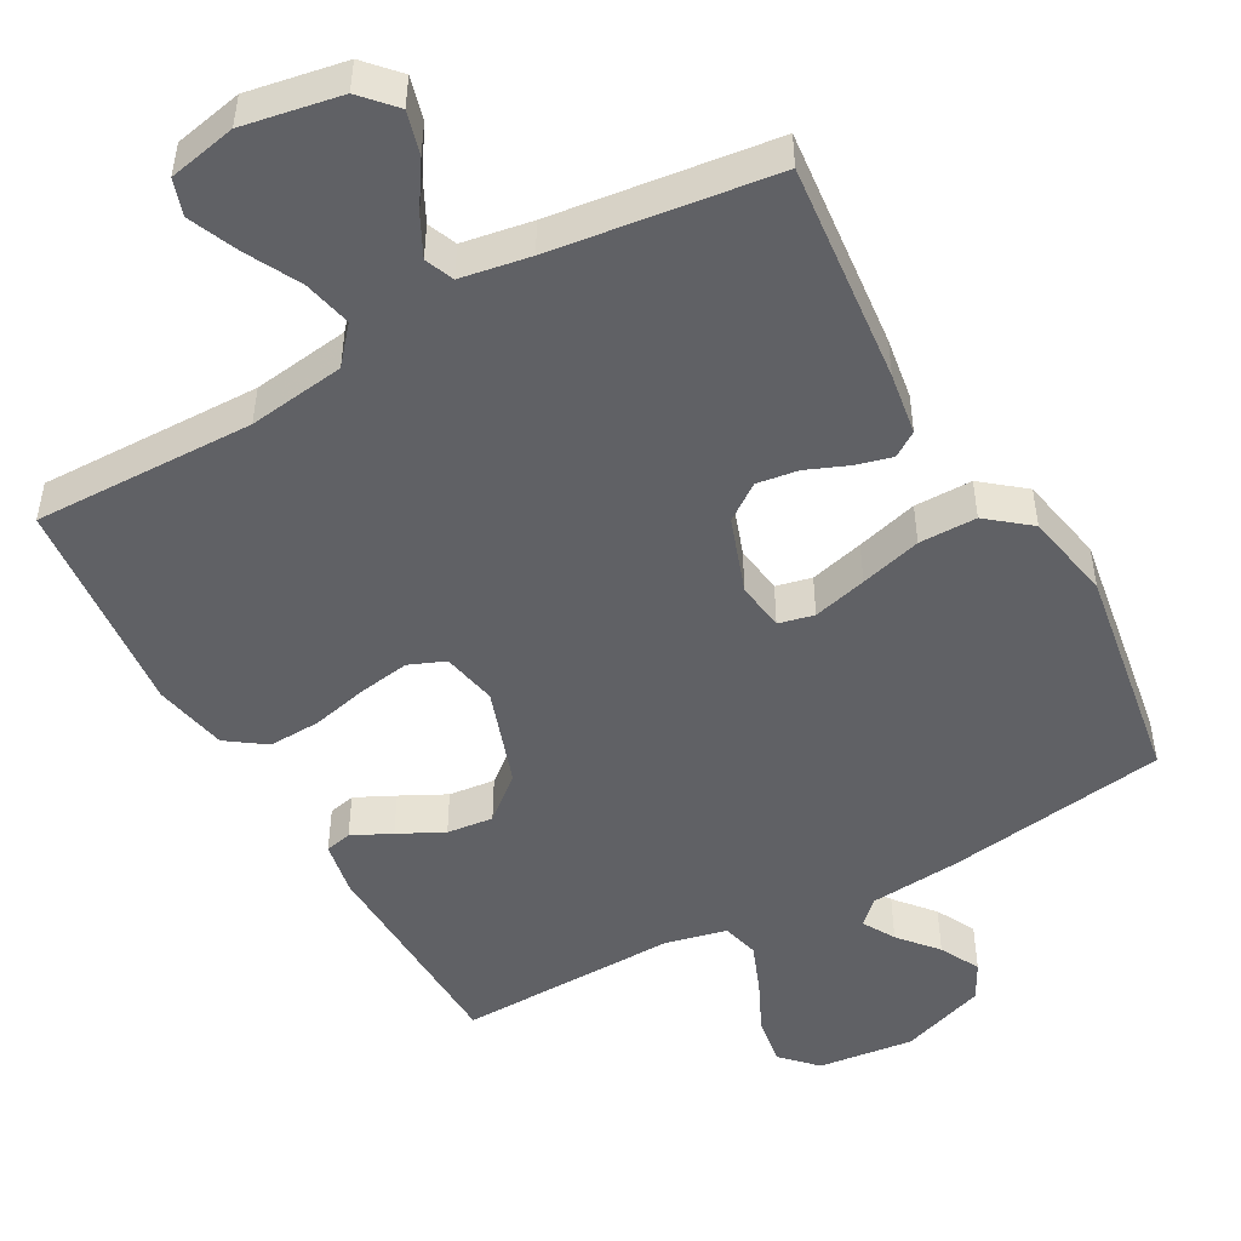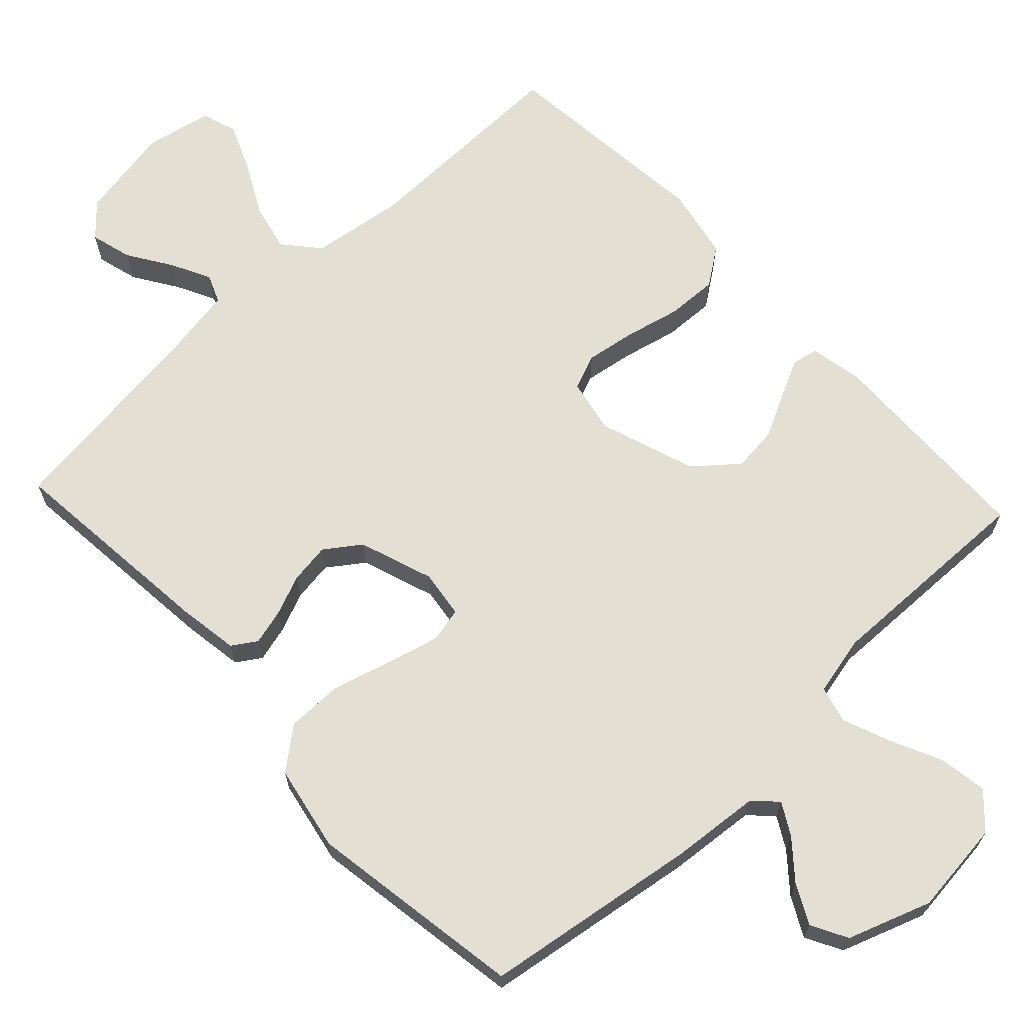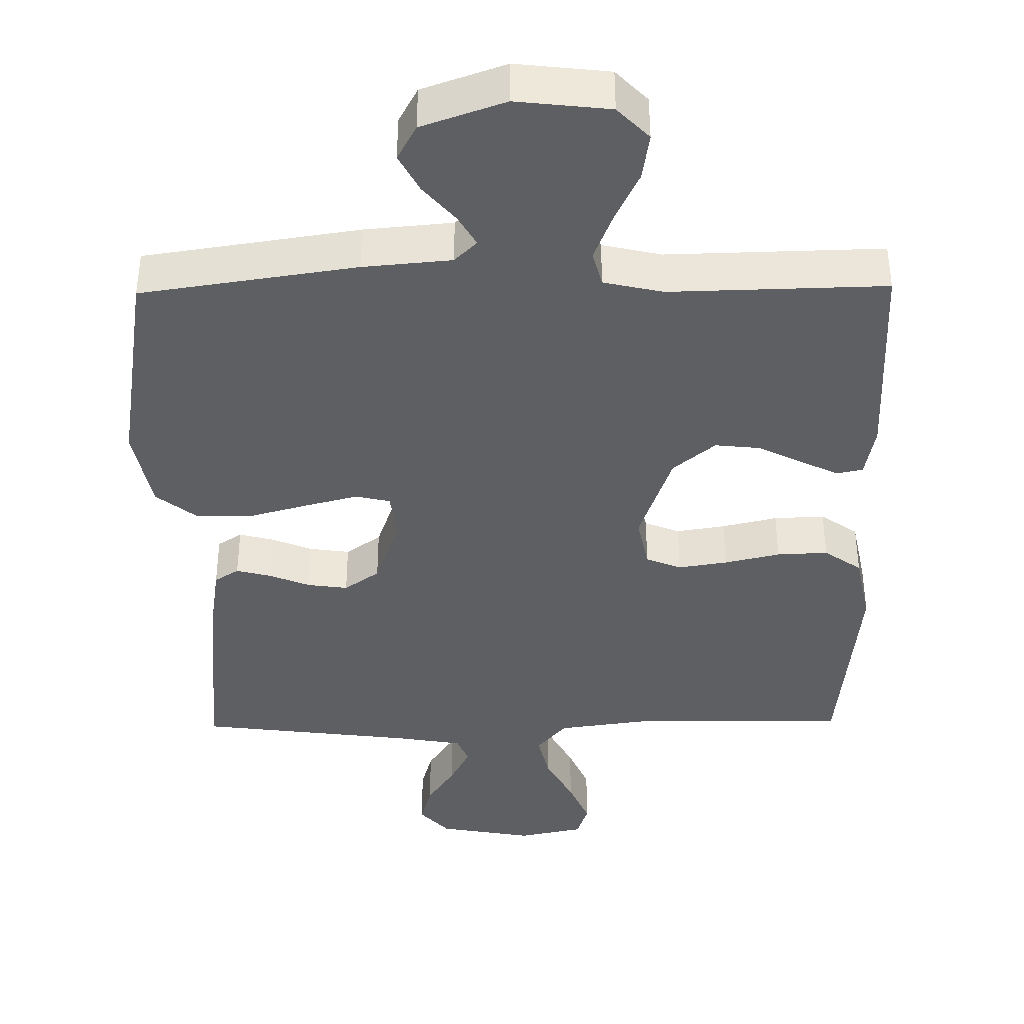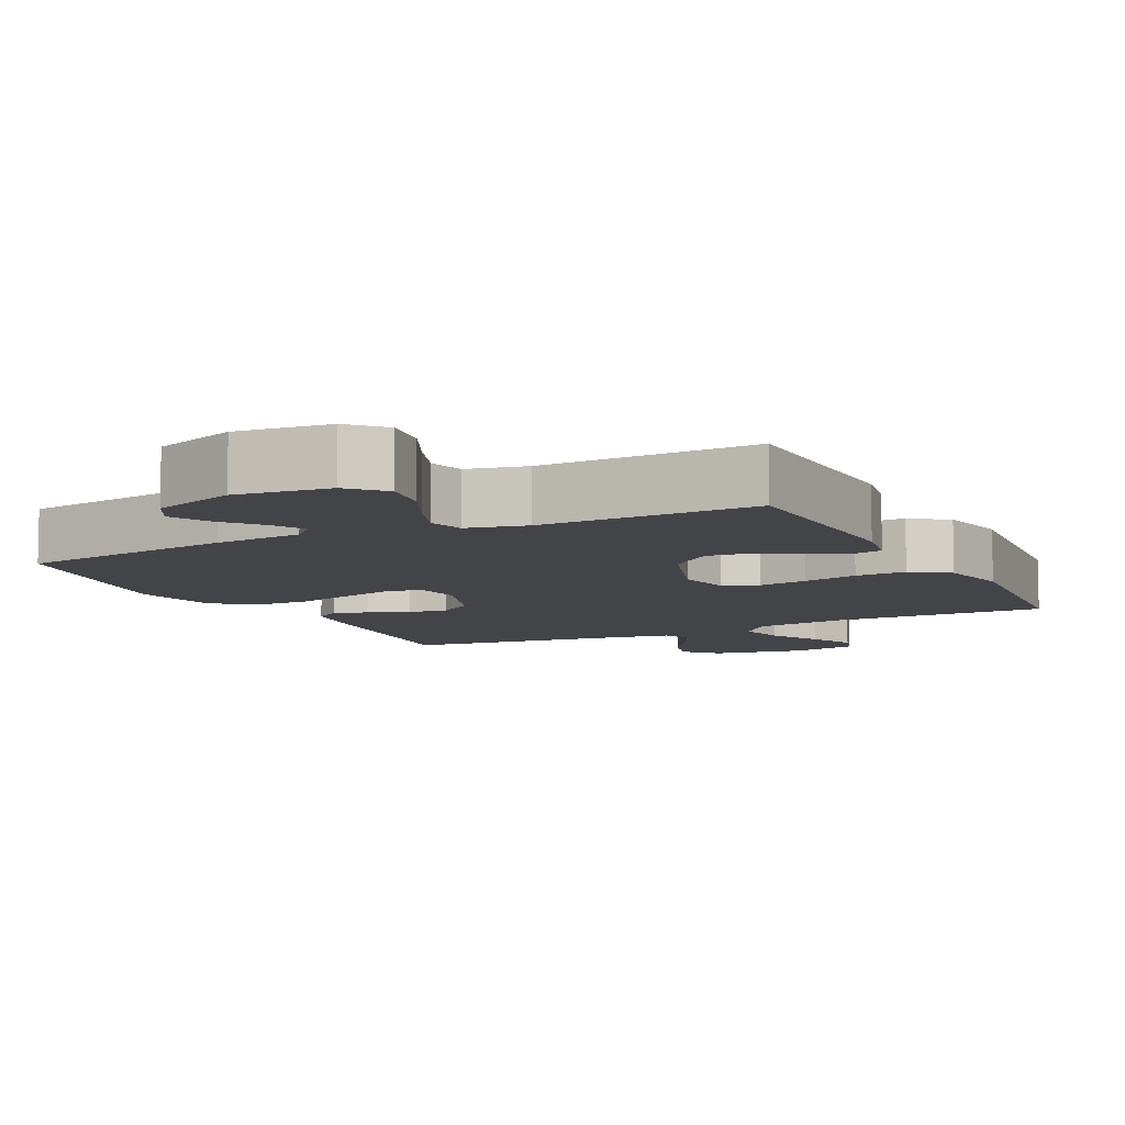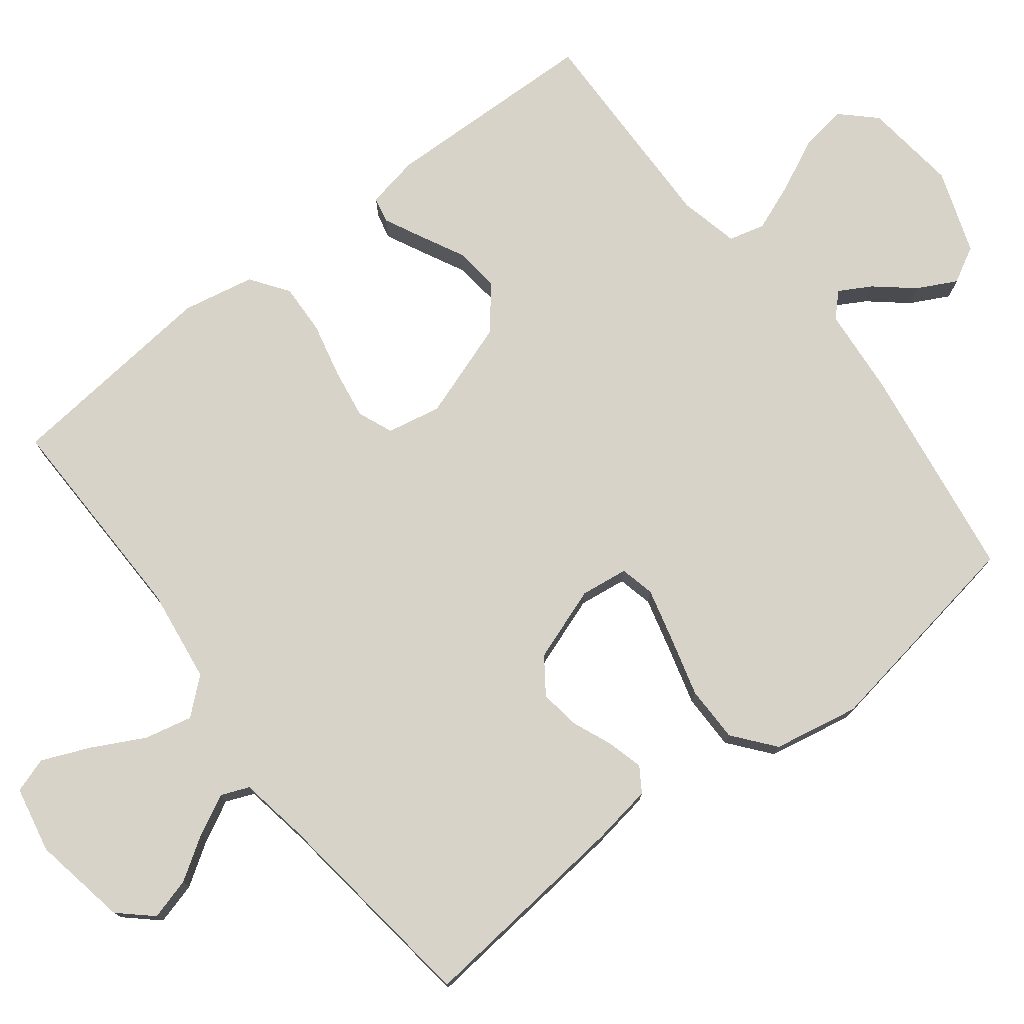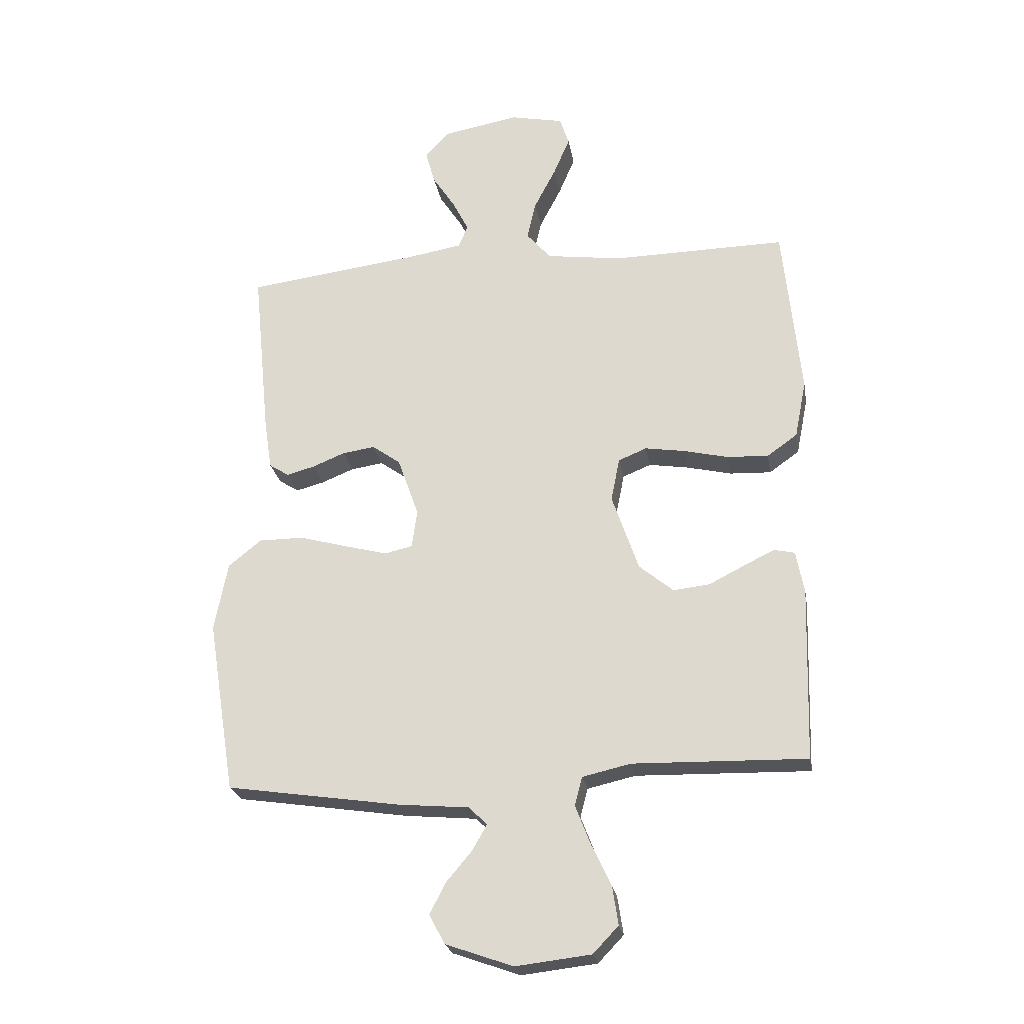
<metadata>
{"format":"obj","ext":"obj","renderer":"f3d","projection":"perspective","resolution":1024,"background":"white","views":[{"elev":-49.1,"azim":29.1,"up":"+Y"},{"elev":66.7,"azim":136.9,"up":"+Y"},{"elev":-39.6,"azim":-179.2,"up":"+Y"},{"elev":-8.3,"azim":-153.4,"up":"+Y"},{"elev":76.1,"azim":52.2,"up":"+Y"},{"elev":-24.2,"azim":-170.5,"up":"+Z"}]}
</metadata>
<code>
v -0.5 0.07 0.5
v -0.2 0.07 0.495
v -0.069 0.07 0.513
v -0.027 0.07 0.562
v -0.042 0.07 0.628
v -0.08 0.07 0.701
v -0.108 0.07 0.767
v -0.092 0.07 0.816
v 0 0.07 0.835
v 0.132 0.07 0.811
v 0.173 0.07 0.766
v 0.157 0.07 0.708
v 0.118 0.07 0.648
v 0.09 0.07 0.593
v 0.106 0.07 0.554
v 0.2 0.07 0.538
v 0.5 0.07 0.5
v 0.47 0.07 0.2
v 0.457 0.07 0.116
v 0.423 0.07 0.094
v 0.374 0.07 0.107
v 0.318 0.07 0.13
v 0.262 0.07 0.138
v 0.213 0.07 0.103
v 0.177 0.07 0
v 0.186 0.07 -0.066
v 0.234 0.07 -0.077
v 0.307 0.07 -0.058
v 0.39 0.07 -0.035
v 0.468 0.07 -0.035
v 0.525 0.07 -0.081
v 0.548 0.07 -0.2
v 0.5 0.07 -0.5
v 0.2 0.07 -0.545
v 0.077 0.07 -0.556
v 0.046 0.07 -0.587
v 0.071 0.07 -0.631
v 0.115 0.07 -0.683
v 0.143 0.07 -0.737
v 0.116 0.07 -0.787
v 0 0.07 -0.828
v -0.13 0.07 -0.813
v -0.174 0.07 -0.767
v -0.164 0.07 -0.701
v -0.13 0.07 -0.629
v -0.104 0.07 -0.562
v -0.117 0.07 -0.512
v -0.2 0.07 -0.493
v -0.5 0.07 -0.5
v -0.509 0.07 -0.2
v -0.495 0.07 -0.127
v -0.459 0.07 -0.119
v -0.406 0.07 -0.145
v -0.345 0.07 -0.176
v -0.282 0.07 -0.183
v -0.223 0.07 -0.134
v -0.177 0.07 0
v -0.192 0.07 0.075
v -0.241 0.07 0.095
v -0.31 0.07 0.084
v -0.387 0.07 0.066
v -0.458 0.07 0.063
v -0.51 0.07 0.1
v -0.53 0.07 0.2
v -0.5 0 0.5
v -0.2 0 0.495
v -0.069 0 0.513
v -0.027 0 0.562
v -0.042 0 0.628
v -0.08 0 0.701
v -0.108 0 0.767
v -0.092 0 0.816
v 0 0 0.835
v 0.132 0 0.811
v 0.173 0 0.766
v 0.157 0 0.708
v 0.118 0 0.648
v 0.09 0 0.593
v 0.106 0 0.554
v 0.2 0 0.538
v 0.5 0 0.5
v 0.47 0 0.2
v 0.457 0 0.116
v 0.423 0 0.094
v 0.374 0 0.107
v 0.318 0 0.13
v 0.262 0 0.138
v 0.213 0 0.103
v 0.177 0 0
v 0.186 0 -0.066
v 0.234 0 -0.077
v 0.307 0 -0.058
v 0.39 0 -0.035
v 0.468 0 -0.035
v 0.525 0 -0.081
v 0.548 0 -0.2
v 0.5 0 -0.5
v 0.2 0 -0.545
v 0.077 0 -0.556
v 0.046 0 -0.587
v 0.071 0 -0.631
v 0.115 0 -0.683
v 0.143 0 -0.737
v 0.116 0 -0.787
v 0 0 -0.828
v -0.13 0 -0.813
v -0.174 0 -0.767
v -0.164 0 -0.701
v -0.13 0 -0.629
v -0.104 0 -0.562
v -0.117 0 -0.512
v -0.2 0 -0.493
v -0.5 0 -0.5
v -0.509 0 -0.2
v -0.495 0 -0.127
v -0.459 0 -0.119
v -0.406 0 -0.145
v -0.345 0 -0.176
v -0.282 0 -0.183
v -0.223 0 -0.134
v -0.177 0 0
v -0.192 0 0.075
v -0.241 0 0.095
v -0.31 0 0.084
v -0.387 0 0.066
v -0.458 0 0.063
v -0.51 0 0.1
v -0.53 0 0.2
f 63 64 1 2
f 60 61 62 63
f 59 60 63 2
f 58 59 2 3
f 57 58 3 4
f 51 52 53 54
f 49 50 51 54
f 48 49 54 55
f 47 48 55 56
f 42 43 44 45
f 42 45 46
f 41 42 46
f 40 41 46 47
f 37 38 39 40
f 36 37 40 47
f 32 33 34 35
f 30 31 32 35
f 28 29 30 35
f 27 28 35 36
f 26 27 36 47
f 19 20 21 22
f 19 22 23
f 16 17 18 19
f 15 16 19 23
f 14 15 23 24
f 10 11 12 13
f 10 13 14
f 9 10 14
f 5 6 7 8
f 5 8 9 14
f 26 47 56 57
f 25 26 57 4
f 14 24 25
f 4 5 14 25
f 66 65 128 127
f 127 126 125 124
f 66 127 124 123
f 67 66 123 122
f 68 67 122 121
f 118 117 116 115
f 118 115 114 113
f 119 118 113 112
f 120 119 112 111
f 109 108 107 106
f 110 109 106
f 110 106 105
f 111 110 105 104
f 104 103 102 101
f 111 104 101 100
f 99 98 97 96
f 99 96 95 94
f 99 94 93 92
f 100 99 92 91
f 111 100 91 90
f 86 85 84 83
f 87 86 83
f 83 82 81 80
f 87 83 80 79
f 88 87 79 78
f 77 76 75 74
f 78 77 74
f 78 74 73
f 72 71 70 69
f 78 73 72 69
f 121 120 111 90
f 68 121 90 89
f 89 88 78
f 89 78 69 68
f 1 65 66 2
f 2 66 67 3
f 3 67 68 4
f 4 68 69 5
f 5 69 70 6
f 6 70 71 7
f 7 71 72 8
f 8 72 73 9
f 9 73 74 10
f 10 74 75 11
f 11 75 76 12
f 12 76 77 13
f 13 77 78 14
f 14 78 79 15
f 15 79 80 16
f 16 80 81 17
f 17 81 82 18
f 18 82 83 19
f 19 83 84 20
f 20 84 85 21
f 21 85 86 22
f 22 86 87 23
f 23 87 88 24
f 24 88 89 25
f 25 89 90 26
f 26 90 91 27
f 27 91 92 28
f 28 92 93 29
f 29 93 94 30
f 30 94 95 31
f 31 95 96 32
f 32 96 97 33
f 33 97 98 34
f 34 98 99 35
f 35 99 100 36
f 36 100 101 37
f 37 101 102 38
f 38 102 103 39
f 39 103 104 40
f 40 104 105 41
f 41 105 106 42
f 42 106 107 43
f 43 107 108 44
f 44 108 109 45
f 45 109 110 46
f 46 110 111 47
f 47 111 112 48
f 48 112 113 49
f 49 113 114 50
f 50 114 115 51
f 51 115 116 52
f 52 116 117 53
f 53 117 118 54
f 54 118 119 55
f 55 119 120 56
f 56 120 121 57
f 57 121 122 58
f 58 122 123 59
f 59 123 124 60
f 60 124 125 61
f 61 125 126 62
f 62 126 127 63
f 63 127 128 64
f 64 128 65 1

</code>
